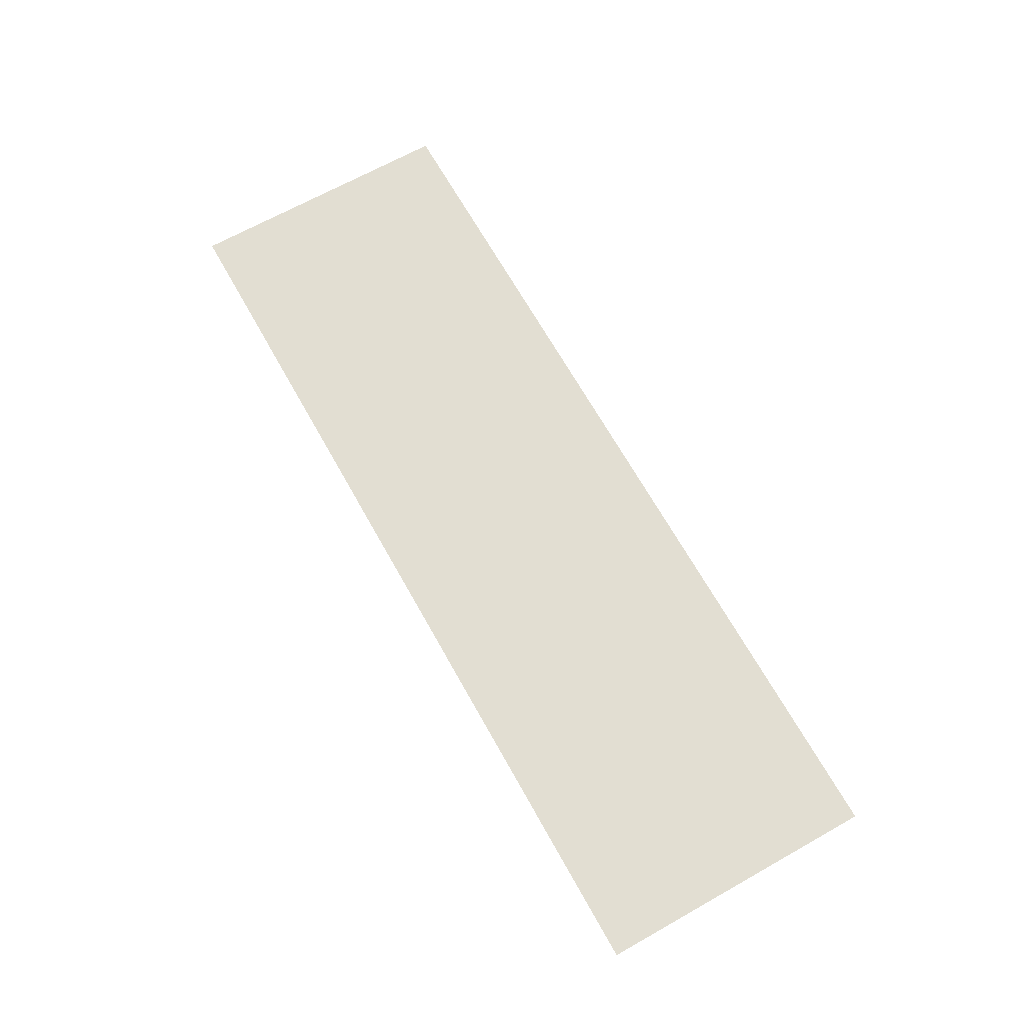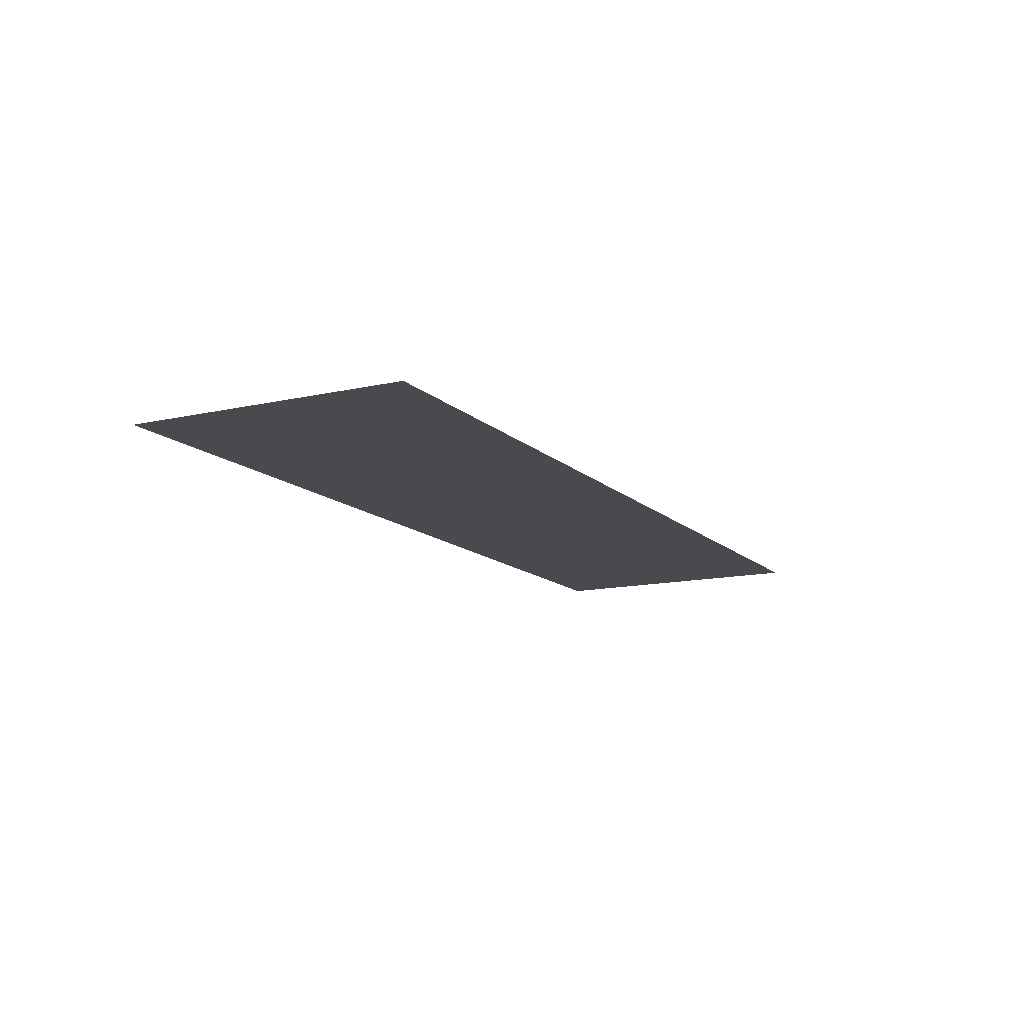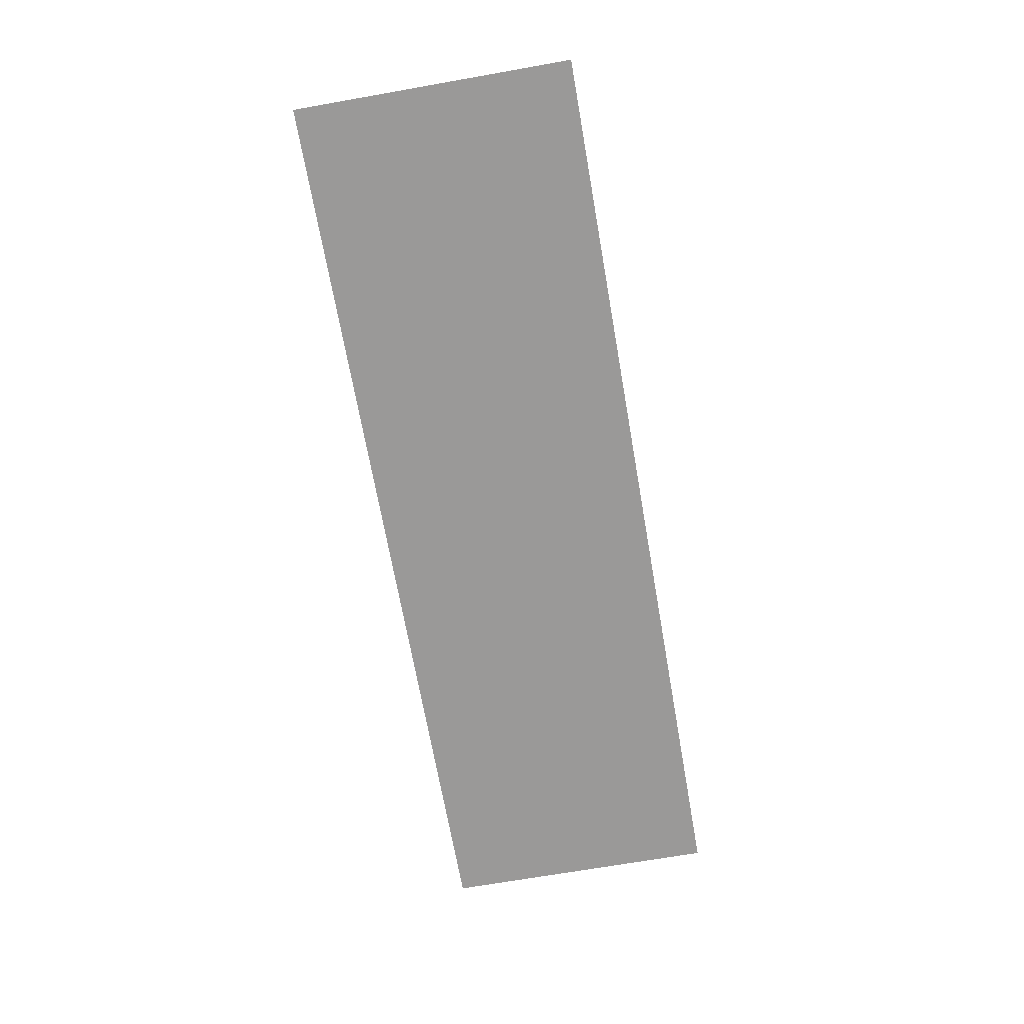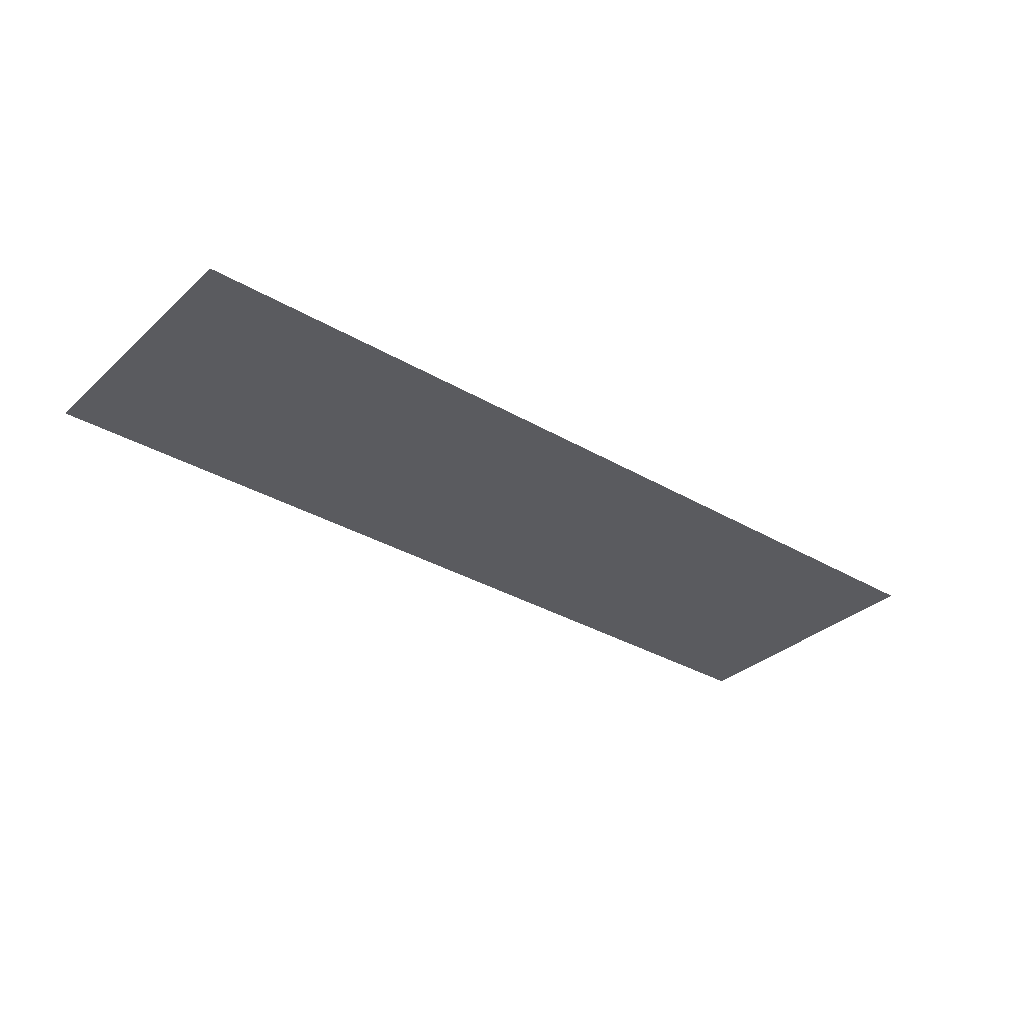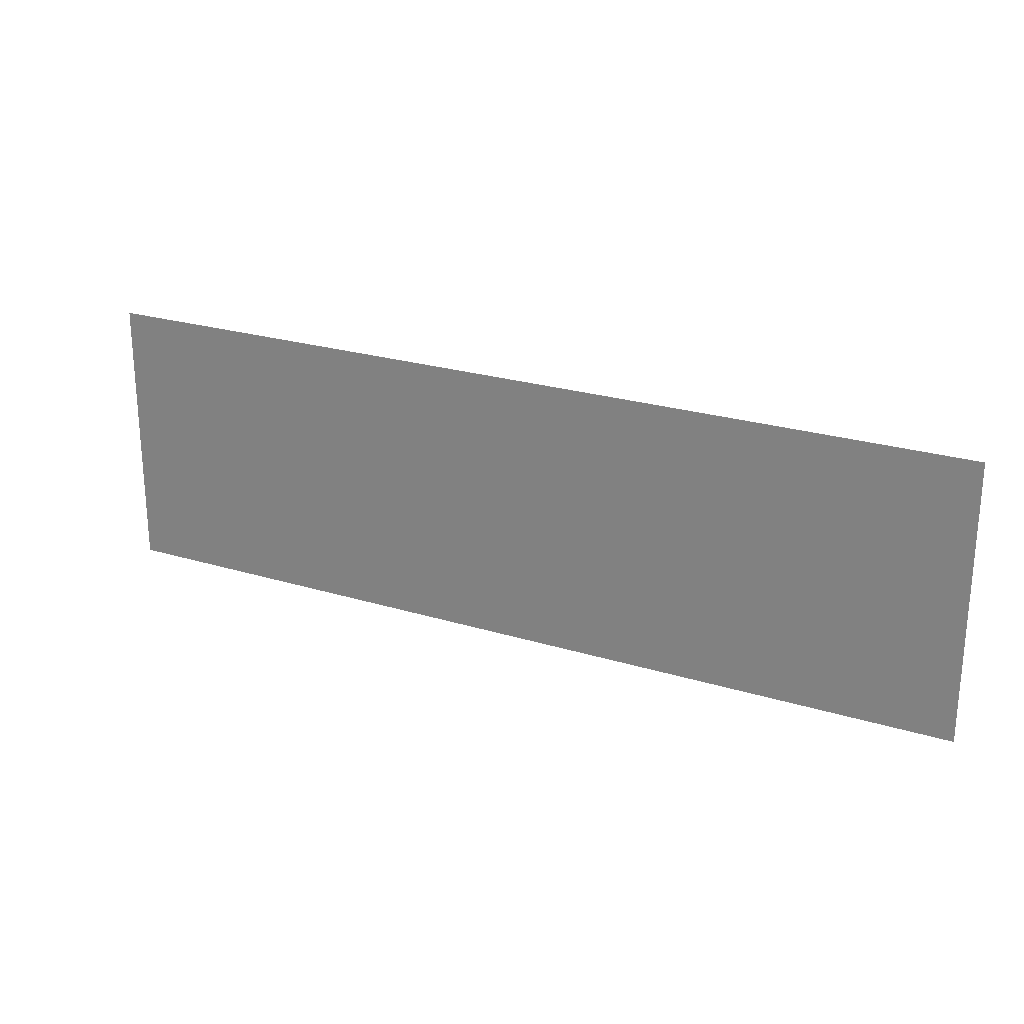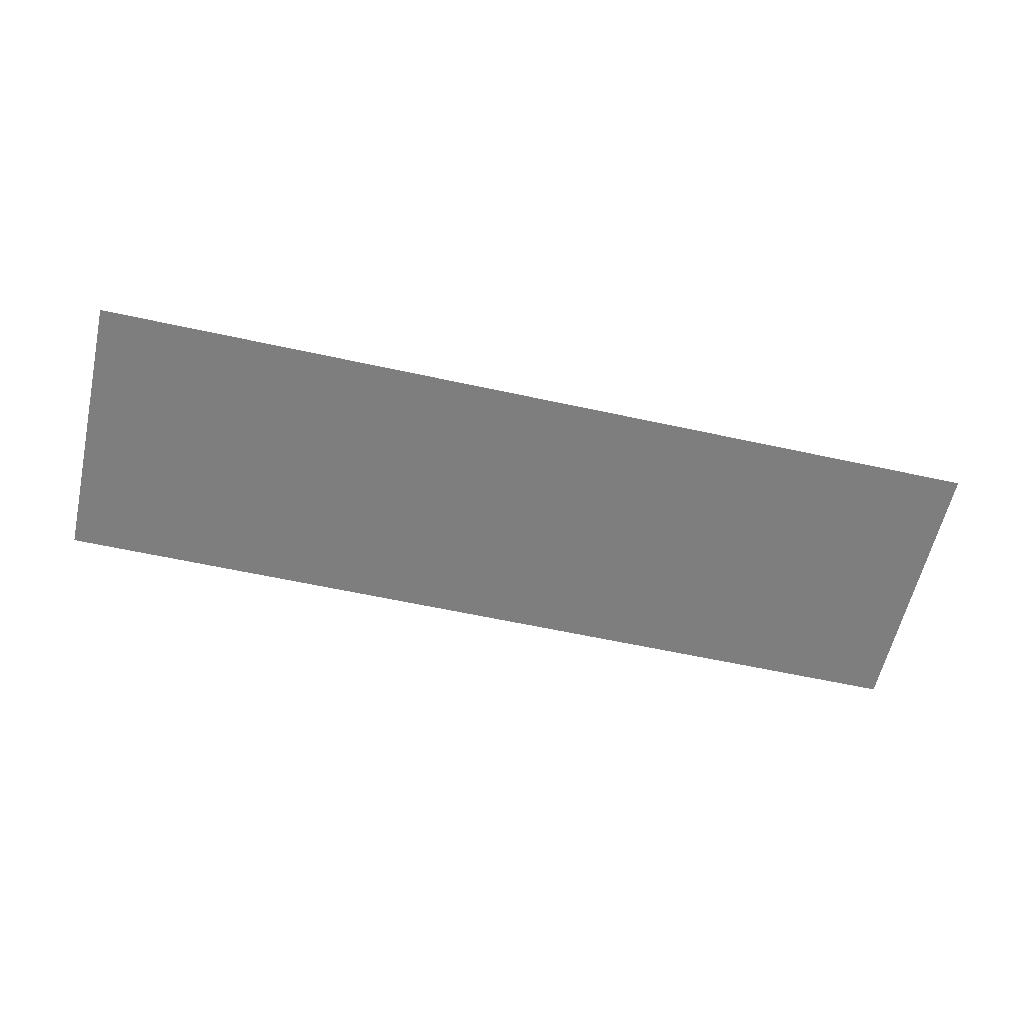
<metadata>
{"format":"obj","ext":"obj","renderer":"f3d","projection":"perspective","resolution":1024,"background":"white","views":[{"elev":67.9,"azim":-119.3,"up":"+Z"},{"elev":-13.1,"azim":-62.4,"up":"+Z"},{"elev":-69.1,"azim":-80.0,"up":"+Z"},{"elev":-32.9,"azim":-39.1,"up":"+Z"},{"elev":24.1,"azim":27.0,"up":"+Y"},{"elev":-59.5,"azim":-12.7,"up":"+Z"}]}
</metadata>
<code>
o mesh27/mesh27-geometry#mesh27-geometry
v 0.009944 -0.5874 -0.5257
v -0.3951 -0.5874 -0.5257
v 0.009944 -0.4639 -0.5257
v -0.3951 -0.4639 -0.5257
f 1 2 3
f 3 2 1
f 1 3 2
f 2 3 1
f 4 3 2
f 2 3 4
f 4 2 3
f 3 2 4

</code>
